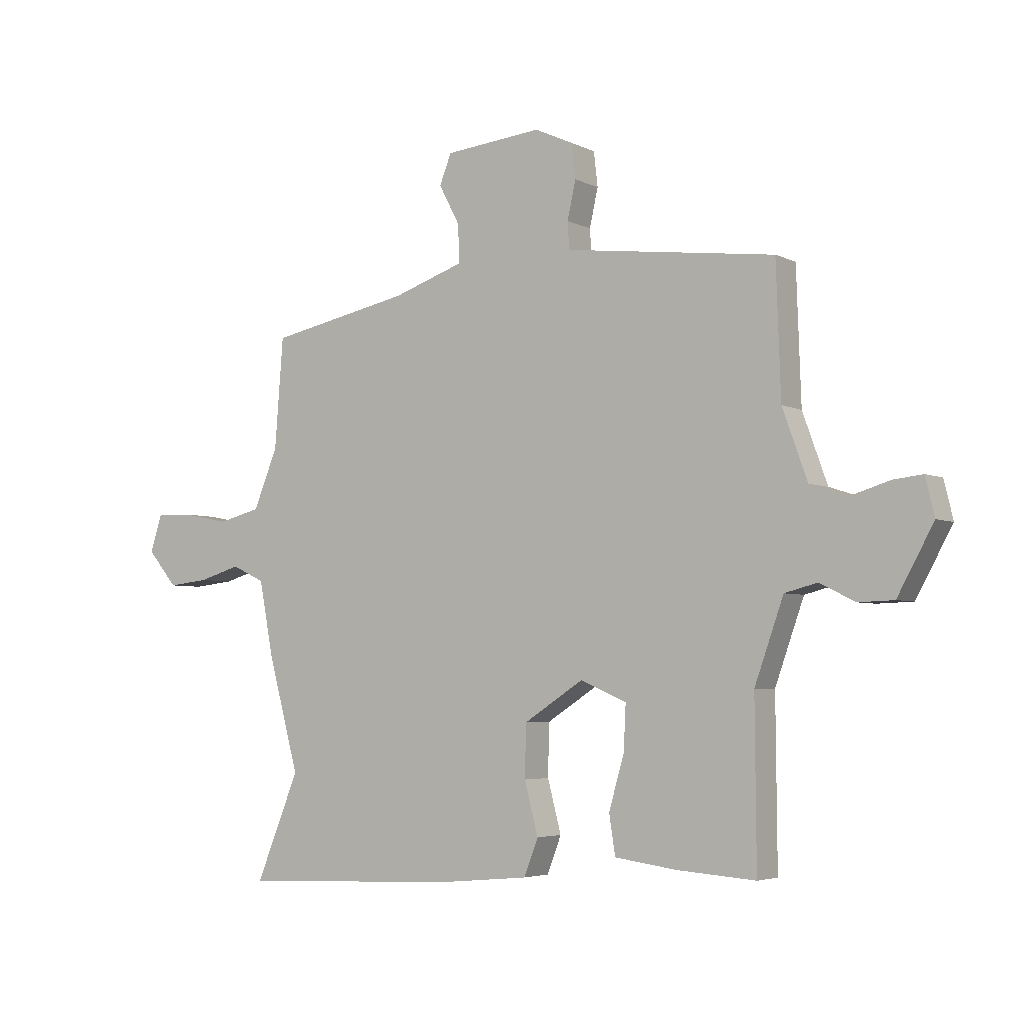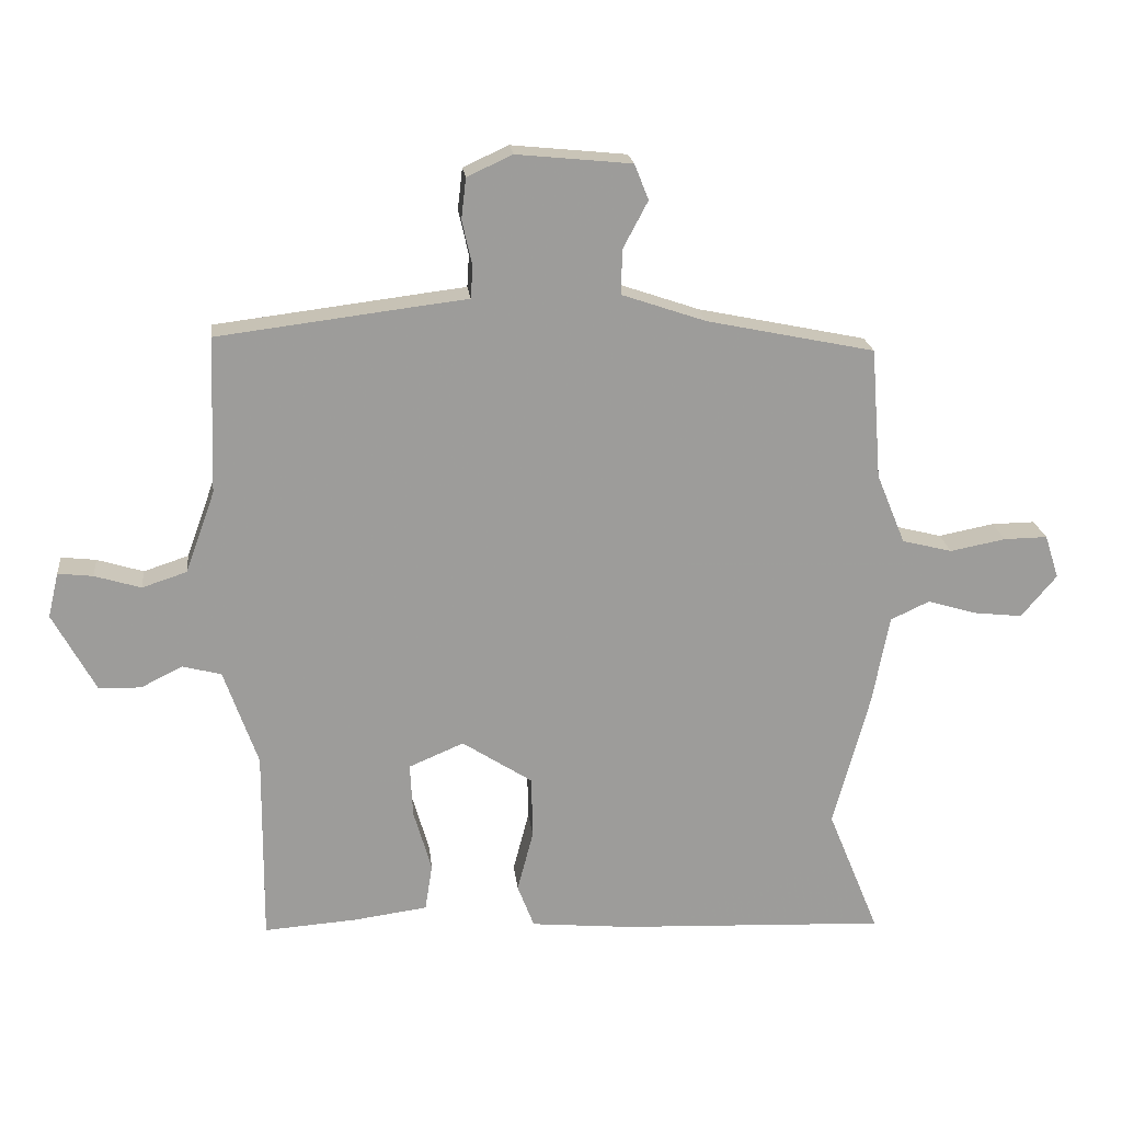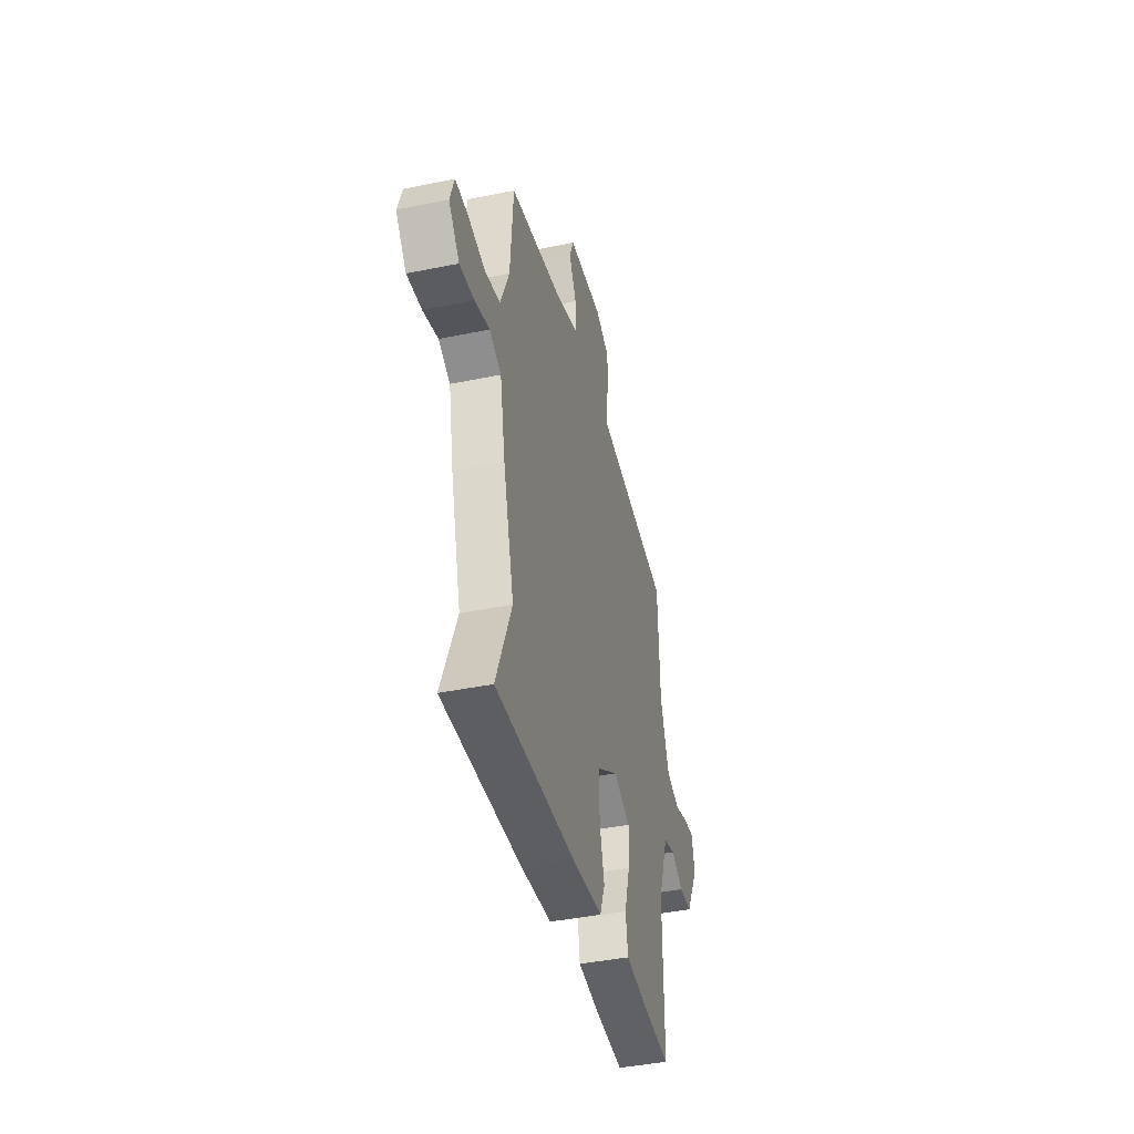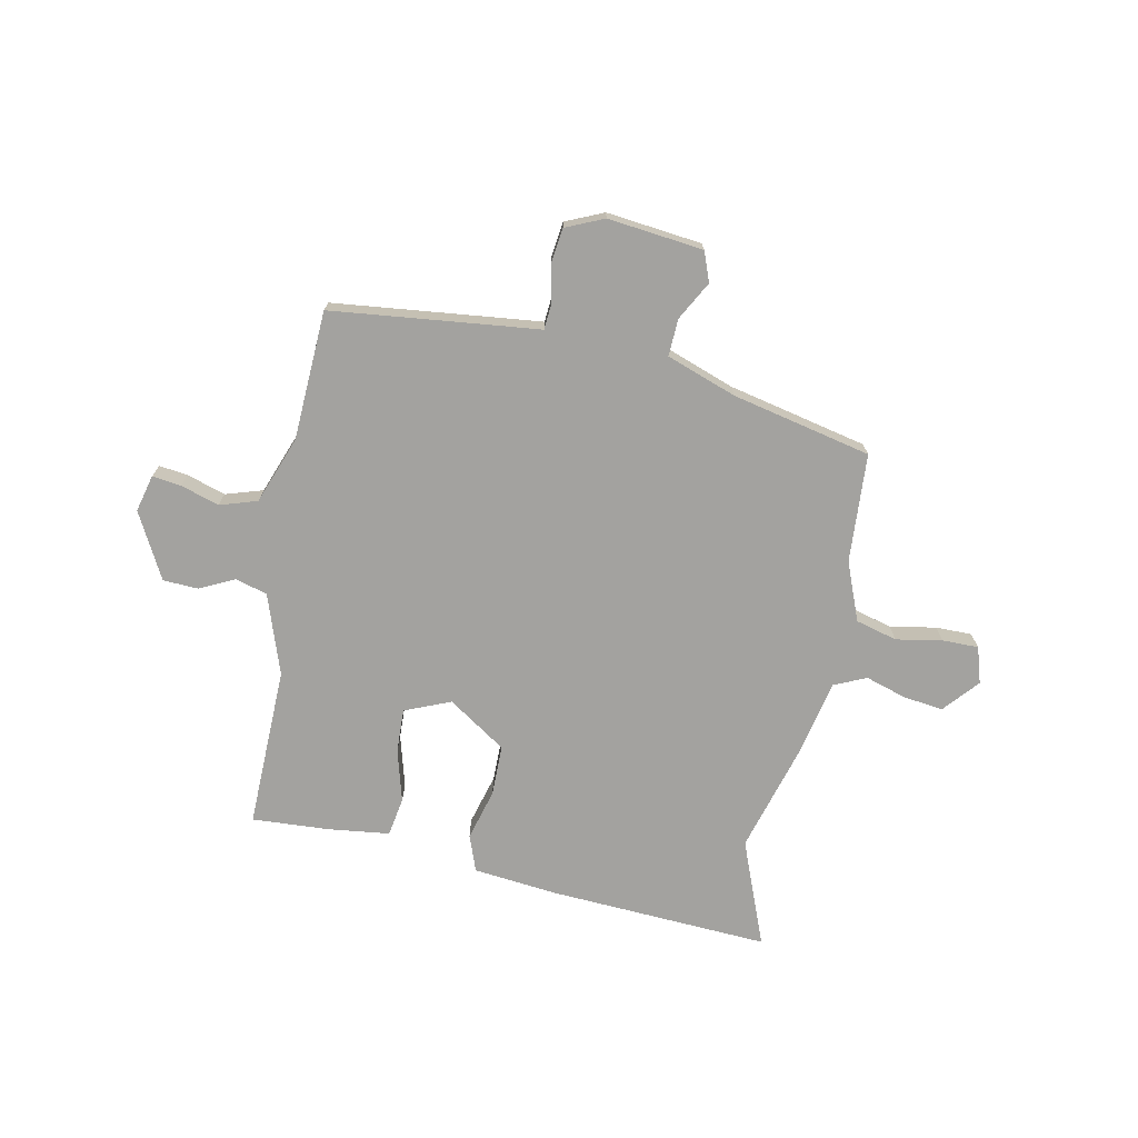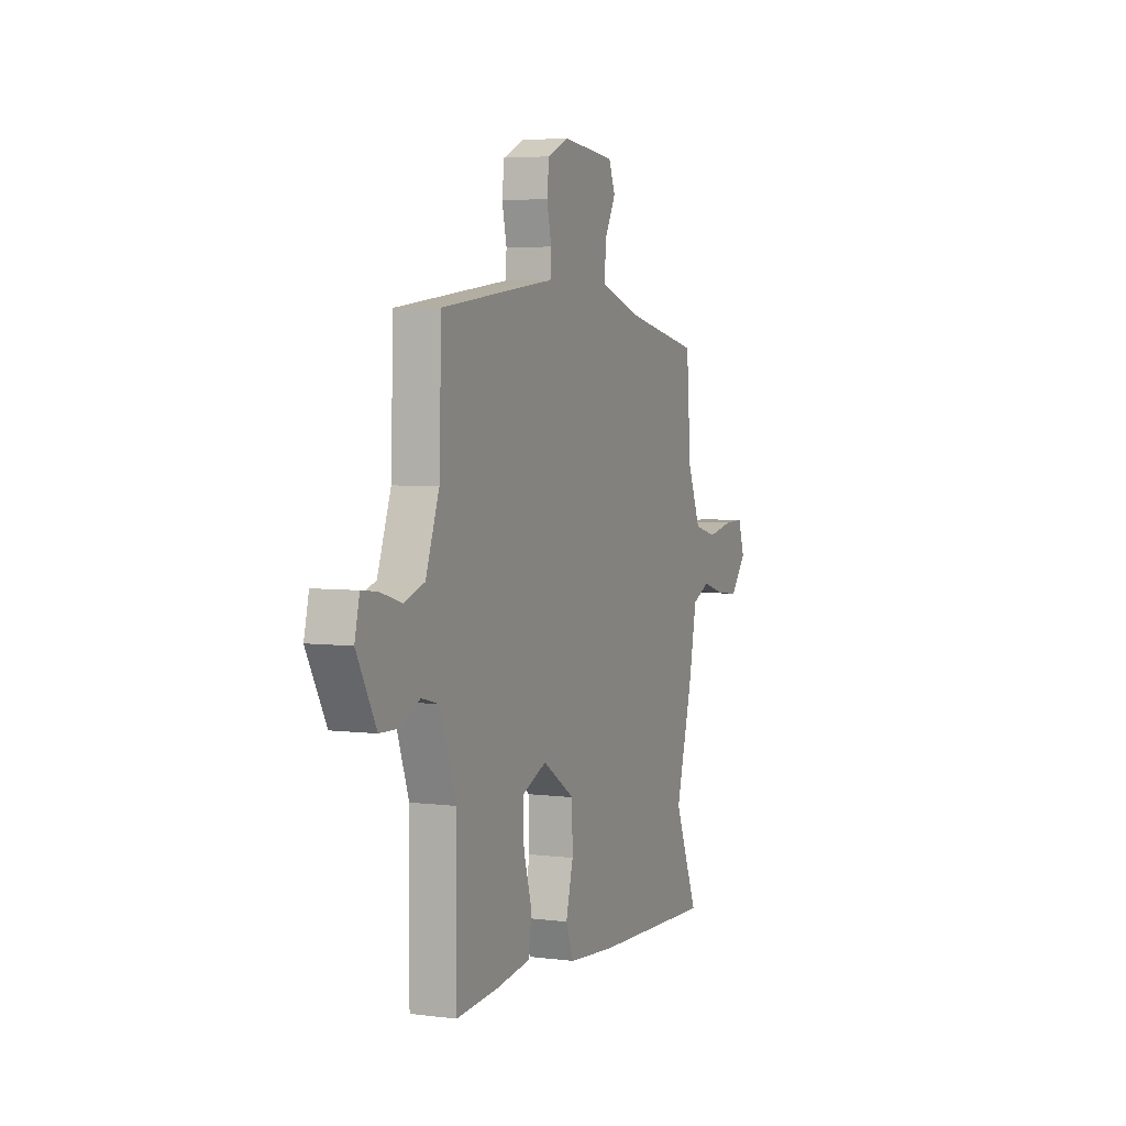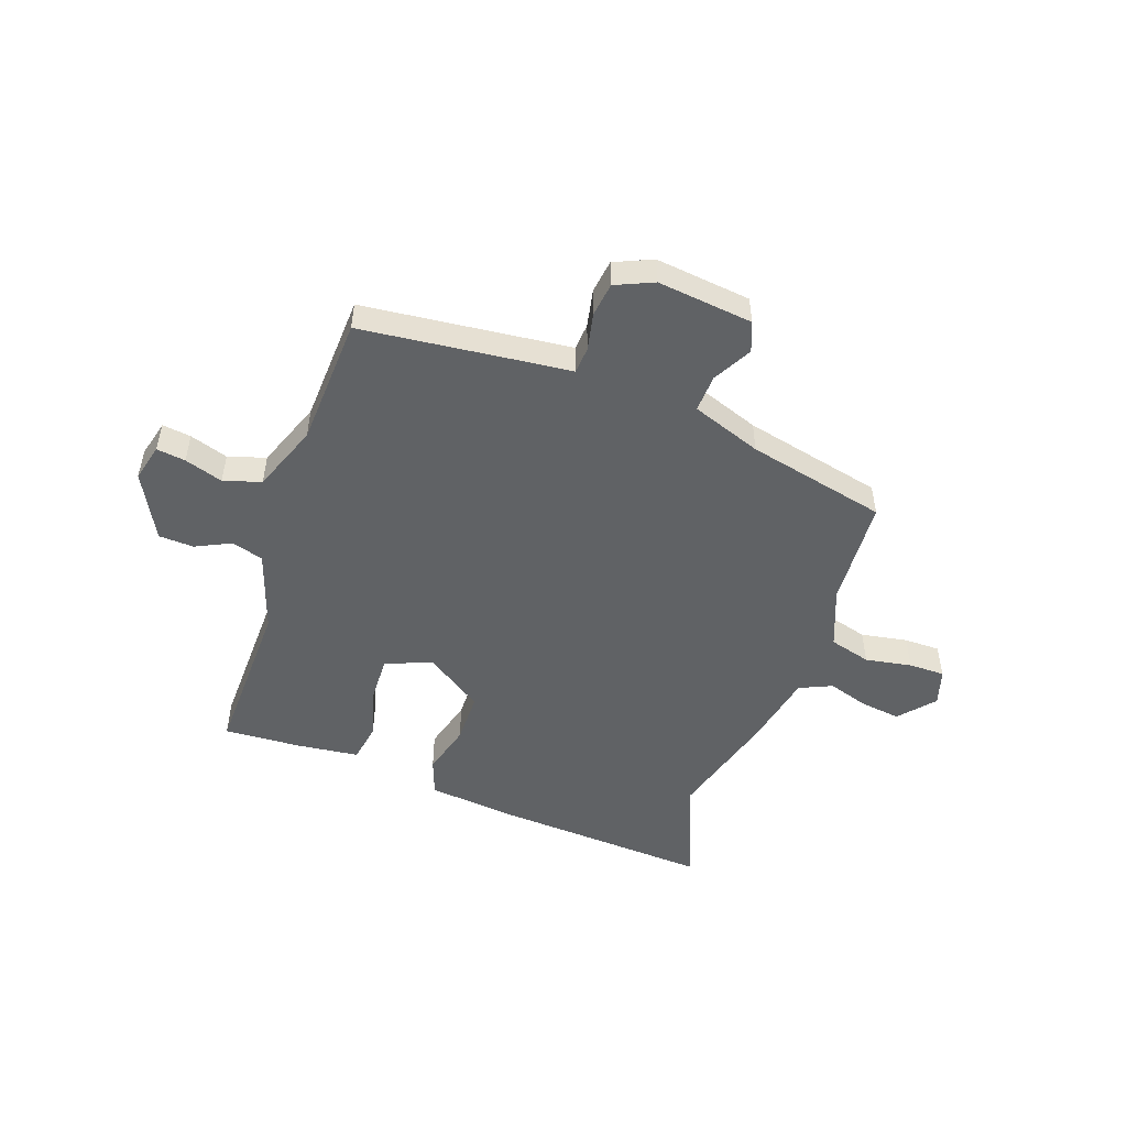
<metadata>
{"format":"obj","ext":"obj","renderer":"f3d","projection":"perspective","resolution":1024,"background":"white","views":[{"elev":-4.3,"azim":-146.8,"up":"+Z"},{"elev":20.1,"azim":-6.3,"up":"+Z"},{"elev":-41.6,"azim":103.9,"up":"+Z"},{"elev":-72.4,"azim":-12.2,"up":"+Y"},{"elev":4.6,"azim":-67.8,"up":"+Z"},{"elev":-50.5,"azim":-20.3,"up":"+Y"}]}
</metadata>
<code>
v -0.495 0.07 0.468
v -0.182 0.07 0.507
v -0.123 0.07 0.514
v -0.12 0.07 0.562
v -0.135 0.07 0.629
v -0.128 0.07 0.69
v -0.06 0.07 0.721
v 0.112 0.07 0.704
v 0.133 0.07 0.651
v 0.096 0.07 0.581
v 0.094 0.07 0.514
v 0.22 0.07 0.471
v 0.471 0.07 0.419
v 0.486 0.07 0.224
v 0.529 0.07 0.119
v 0.604 0.07 0.1
v 0.687 0.07 0.116
v 0.752 0.07 0.117
v 0.773 0.07 0.052
v 0.72 0.07 -0.011
v 0.648 0.07 -0.003
v 0.574 0.07 0.019
v 0.516 0.07 -0.008
v 0.49 0.07 -0.143
v 0.436 0.07 -0.342
v 0.513 0.07 -0.531
v 0.115 0.07 -0.514
v -0.036 0.07 -0.5
v -0.061 0.07 -0.435
v -0.037 0.07 -0.343
v -0.039 0.07 -0.251
v -0.144 0.07 -0.183
v -0.226 0.07 -0.218
v -0.222 0.07 -0.298
v -0.195 0.07 -0.391
v -0.206 0.07 -0.461
v -0.317 0.07 -0.476
v -0.455 0.07 -0.486
v -0.453 0.07 -0.196
v -0.504 0.07 -0.052
v -0.562 0.07 -0.037
v -0.624 0.07 -0.068
v -0.687 0.07 -0.066
v -0.751 0.07 0.051
v -0.735 0.07 0.118
v -0.683 0.07 0.112
v -0.614 0.07 0.091
v -0.547 0.07 0.113
v -0.503 0.07 0.235
v -0.495 0 0.468
v -0.182 0 0.507
v -0.123 0 0.514
v -0.12 0 0.562
v -0.135 0 0.629
v -0.128 0 0.69
v -0.06 0 0.721
v 0.112 0 0.704
v 0.133 0 0.651
v 0.096 0 0.581
v 0.094 0 0.514
v 0.22 0 0.471
v 0.471 0 0.419
v 0.486 0 0.224
v 0.529 0 0.119
v 0.604 0 0.1
v 0.687 0 0.116
v 0.752 0 0.117
v 0.773 0 0.052
v 0.72 0 -0.011
v 0.648 0 -0.003
v 0.574 0 0.019
v 0.516 0 -0.008
v 0.49 0 -0.143
v 0.436 0 -0.342
v 0.513 0 -0.531
v 0.115 0 -0.514
v -0.036 0 -0.5
v -0.061 0 -0.435
v -0.037 0 -0.343
v -0.039 0 -0.251
v -0.144 0 -0.183
v -0.226 0 -0.218
v -0.222 0 -0.298
v -0.195 0 -0.391
v -0.206 0 -0.461
v -0.317 0 -0.476
v -0.455 0 -0.486
v -0.453 0 -0.196
v -0.504 0 -0.052
v -0.562 0 -0.037
v -0.624 0 -0.068
v -0.687 0 -0.066
v -0.751 0 0.051
v -0.735 0 0.118
v -0.683 0 0.112
v -0.614 0 0.091
v -0.547 0 0.113
v -0.503 0 0.235
f 44 45 46 47
f 42 43 44 47
f 41 42 47 48
f 40 41 48 49
f 36 37 38 39
f 34 35 36 39
f 33 34 39 40
f 32 33 40 49
f 27 28 29 30
f 25 26 27 30
f 23 24 25 30
f 23 30 31
f 22 23 31 32
f 20 21 22
f 19 20 22
f 16 17 18 19
f 15 16 19 22
f 12 13 14
f 11 12 14 15
f 7 8 9 10
f 7 10 11
f 4 5 6 7
f 3 4 7 11
f 15 22 32 49
f 3 11 15 49
f 1 2 3 49
f 96 95 94 93
f 96 93 92 91
f 97 96 91 90
f 98 97 90 89
f 88 87 86 85
f 88 85 84 83
f 89 88 83 82
f 98 89 82 81
f 79 78 77 76
f 79 76 75 74
f 79 74 73 72
f 80 79 72
f 81 80 72 71
f 71 70 69
f 71 69 68
f 68 67 66 65
f 71 68 65 64
f 63 62 61
f 64 63 61 60
f 59 58 57 56
f 60 59 56
f 56 55 54 53
f 60 56 53 52
f 98 81 71 64
f 98 64 60 52
f 98 52 51 50
f 1 50 51 2
f 2 51 52 3
f 3 52 53 4
f 4 53 54 5
f 5 54 55 6
f 6 55 56 7
f 7 56 57 8
f 8 57 58 9
f 9 58 59 10
f 10 59 60 11
f 11 60 61 12
f 12 61 62 13
f 13 62 63 14
f 14 63 64 15
f 15 64 65 16
f 16 65 66 17
f 17 66 67 18
f 18 67 68 19
f 19 68 69 20
f 20 69 70 21
f 21 70 71 22
f 22 71 72 23
f 23 72 73 24
f 24 73 74 25
f 25 74 75 26
f 26 75 76 27
f 27 76 77 28
f 28 77 78 29
f 29 78 79 30
f 30 79 80 31
f 31 80 81 32
f 32 81 82 33
f 33 82 83 34
f 34 83 84 35
f 35 84 85 36
f 36 85 86 37
f 37 86 87 38
f 38 87 88 39
f 39 88 89 40
f 40 89 90 41
f 41 90 91 42
f 42 91 92 43
f 43 92 93 44
f 44 93 94 45
f 45 94 95 46
f 46 95 96 47
f 47 96 97 48
f 48 97 98 49
f 49 98 50 1

</code>
